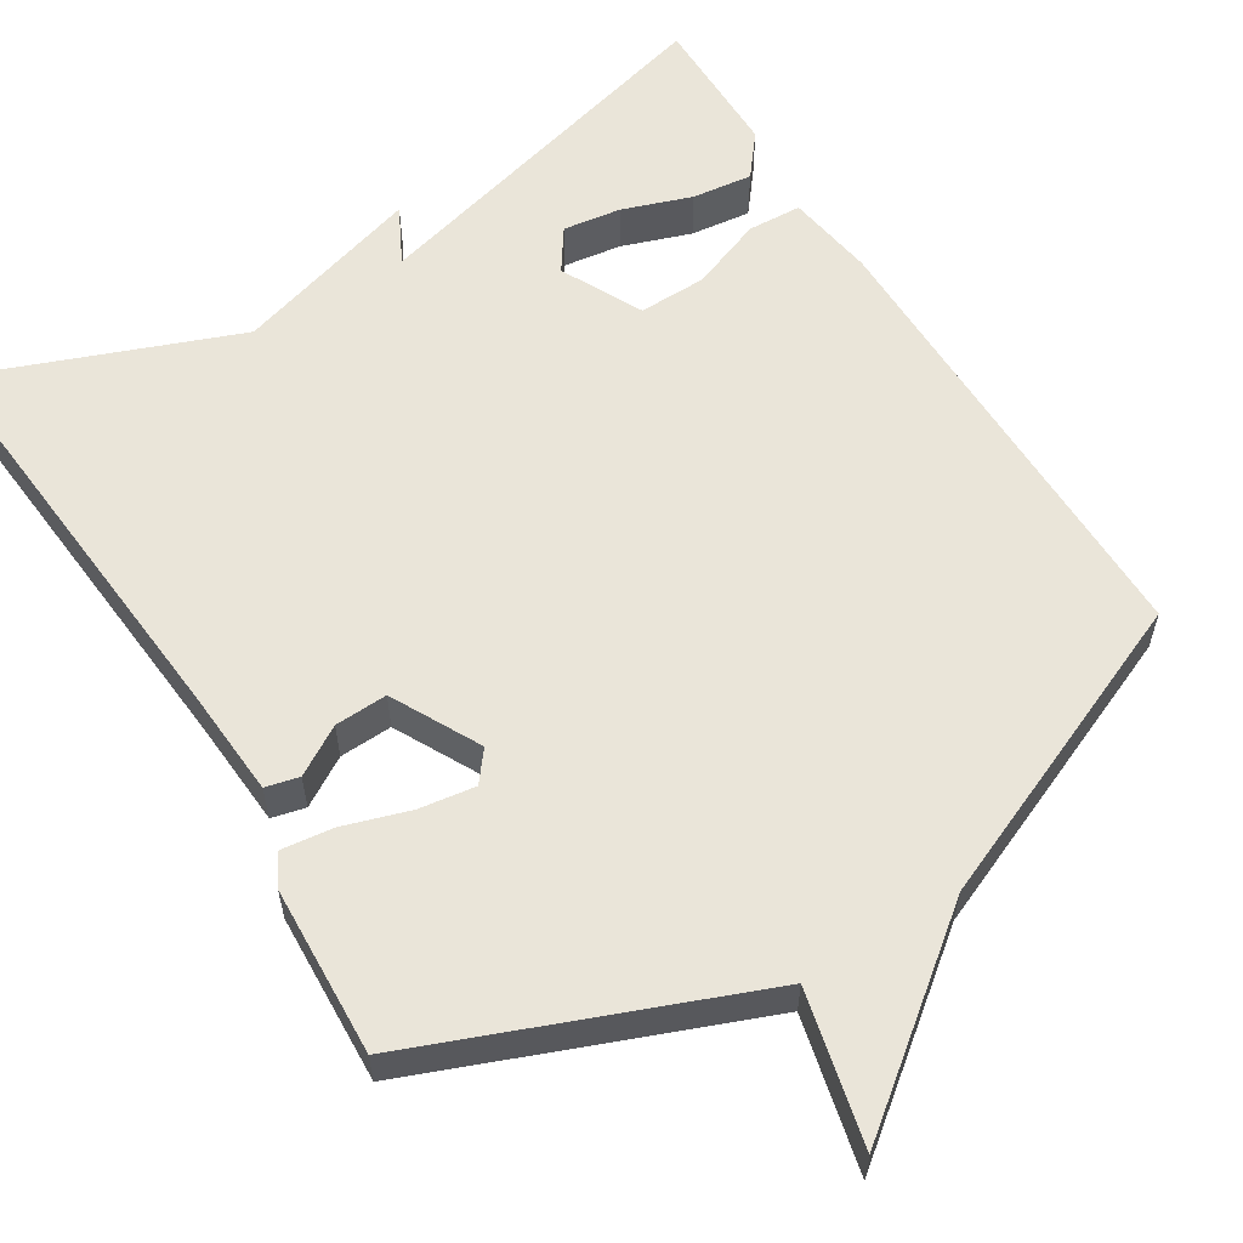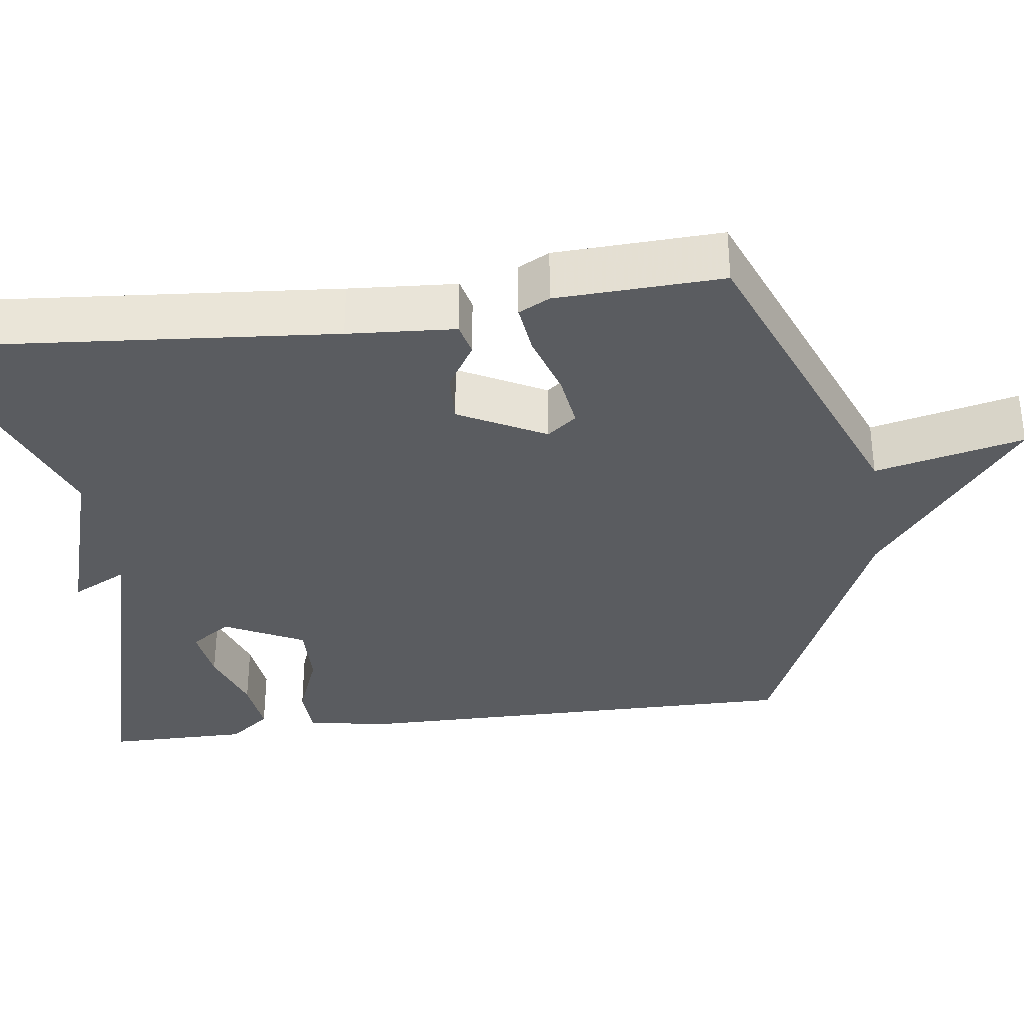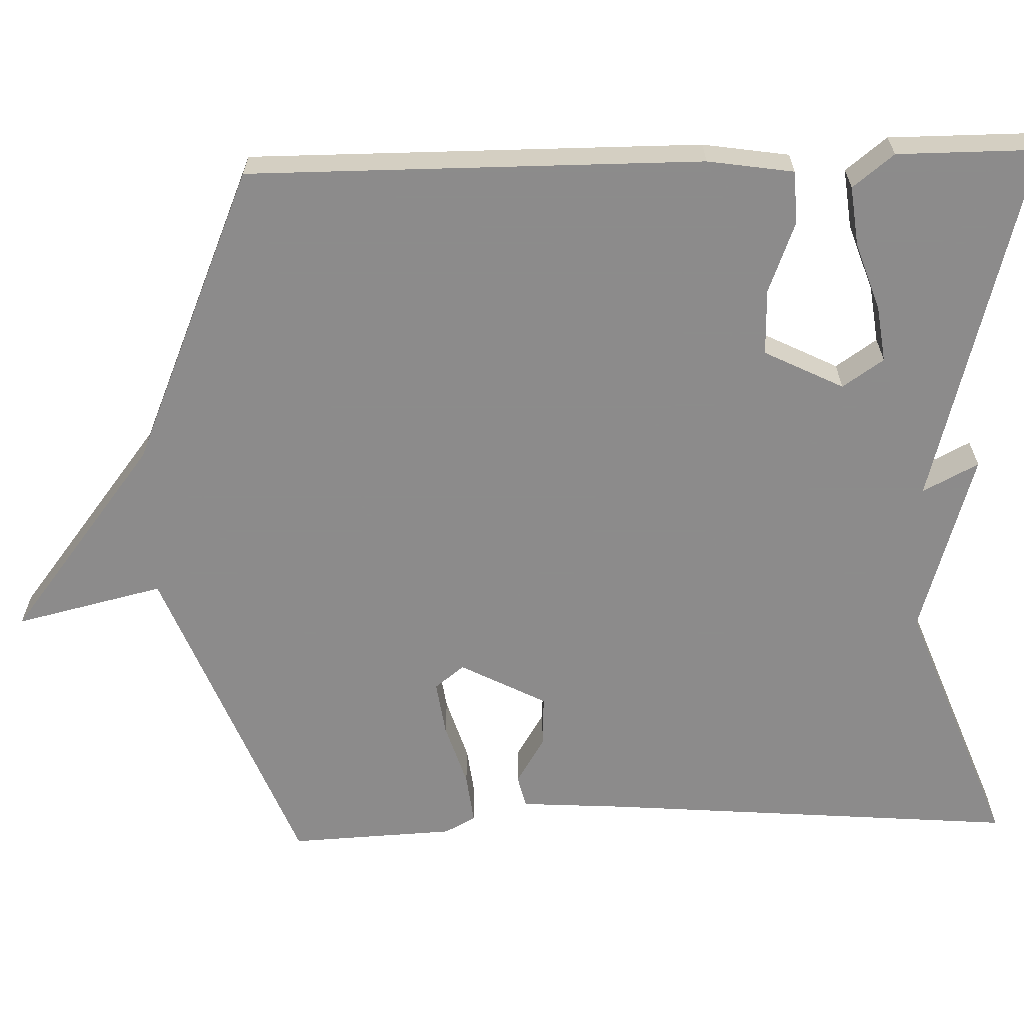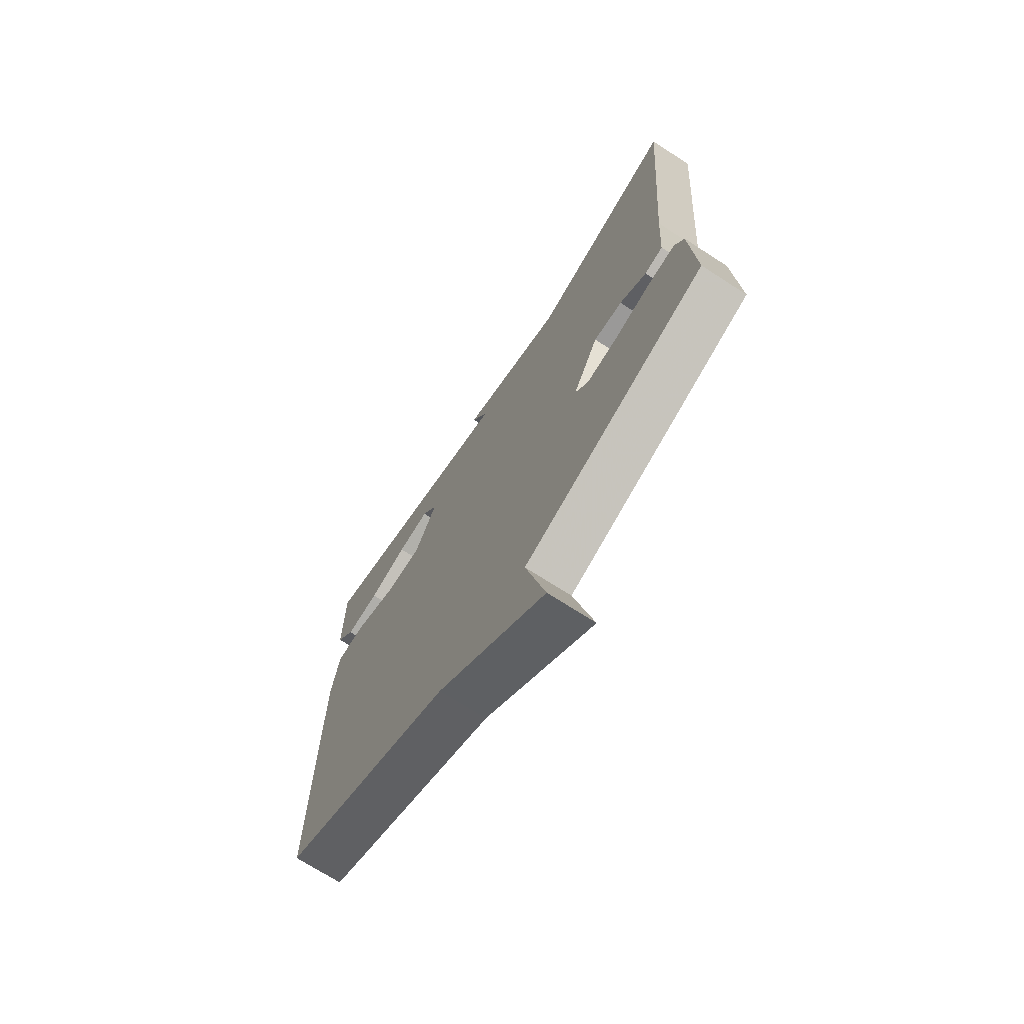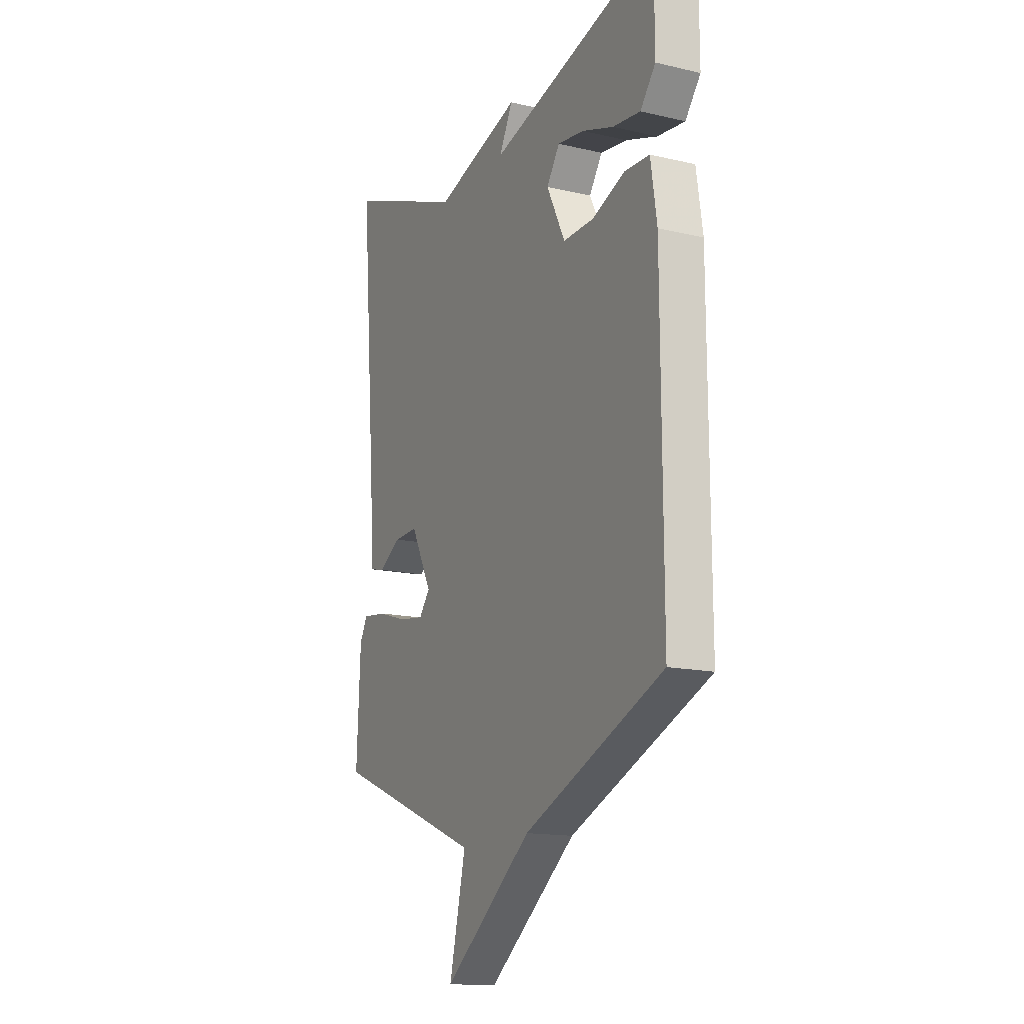
<metadata>
{"format":"obj","ext":"obj","renderer":"f3d","projection":"perspective","resolution":1024,"background":"white","views":[{"elev":58.3,"azim":148.3,"up":"+Y"},{"elev":-34.1,"azim":97.5,"up":"+Y"},{"elev":-64.0,"azim":-88.2,"up":"+Y"},{"elev":-71.5,"azim":57.2,"up":"+Z"},{"elev":-15.0,"azim":-116.4,"up":"+Z"}]}
</metadata>
<code>
v -0.5 0.07 -0.5
v -0.498 0.07 0.082
v -0.481 0.07 0.193
v -0.413 0.07 0.196
v -0.322 0.07 0.161
v -0.237 0.07 0.159
v -0.186 0.07 0.261
v -0.222 0.07 0.314
v -0.295 0.07 0.304
v -0.382 0.07 0.274
v -0.458 0.07 0.265
v -0.5 0.07 0.318
v -0.5 0.07 0.5
v -0.031 0.07 0.373
v -0.068 0.07 0.445
v 0.169 0.07 0.373
v 0.5 0.07 0.5
v 0.456 0.07 -0.034
v 0.447 0.07 -0.172
v 0.405 0.07 -0.182
v 0.344 0.07 -0.145
v 0.278 0.07 -0.142
v 0.22 0.07 -0.253
v 0.25 0.07 -0.291
v 0.32 0.07 -0.281
v 0.403 0.07 -0.255
v 0.469 0.07 -0.247
v 0.49 0.07 -0.287
v 0.5 0.07 -0.5
v 0.084 0.07 -0.664
v 0.129 0.07 -0.855
v -0.116 0.07 -0.664
v -0.5 0 -0.5
v -0.498 0 0.082
v -0.481 0 0.193
v -0.413 0 0.196
v -0.322 0 0.161
v -0.237 0 0.159
v -0.186 0 0.261
v -0.222 0 0.314
v -0.295 0 0.304
v -0.382 0 0.274
v -0.458 0 0.265
v -0.5 0 0.318
v -0.5 0 0.5
v -0.031 0 0.373
v -0.068 0 0.445
v 0.169 0 0.373
v 0.5 0 0.5
v 0.456 0 -0.034
v 0.447 0 -0.172
v 0.405 0 -0.182
v 0.344 0 -0.145
v 0.278 0 -0.142
v 0.22 0 -0.253
v 0.25 0 -0.291
v 0.32 0 -0.281
v 0.403 0 -0.255
v 0.469 0 -0.247
v 0.49 0 -0.287
v 0.5 0 -0.5
v 0.084 0 -0.664
v 0.129 0 -0.855
v -0.116 0 -0.664
f 30 31 32
f 29 30 32
f 28 29 32
f 27 28 32
f 26 27 32
f 25 26 32
f 24 25 32 1
f 3 4 5
f 2 3 5
f 1 2 5
f 24 1 5
f 23 24 5
f 22 23 5 6
f 21 22 6 7
f 21 7 8
f 20 21 8
f 19 20 8
f 18 19 8
f 16 17 18
f 14 15 16 18
f 14 18 8
f 13 14 8 9
f 11 12 13
f 10 11 13
f 9 10 13
f 64 63 62
f 64 62 61
f 64 61 60
f 64 60 59
f 64 59 58
f 64 58 57
f 33 64 57 56
f 37 36 35
f 37 35 34
f 37 34 33
f 37 33 56
f 37 56 55
f 38 37 55 54
f 39 38 54 53
f 40 39 53
f 40 53 52
f 40 52 51
f 40 51 50
f 50 49 48
f 50 48 47 46
f 40 50 46
f 41 40 46 45
f 45 44 43
f 45 43 42
f 45 42 41
f 1 33 34 2
f 2 34 35 3
f 3 35 36 4
f 4 36 37 5
f 5 37 38 6
f 6 38 39 7
f 7 39 40 8
f 8 40 41 9
f 9 41 42 10
f 10 42 43 11
f 11 43 44 12
f 12 44 45 13
f 13 45 46 14
f 14 46 47 15
f 15 47 48 16
f 16 48 49 17
f 17 49 50 18
f 18 50 51 19
f 19 51 52 20
f 20 52 53 21
f 21 53 54 22
f 22 54 55 23
f 23 55 56 24
f 24 56 57 25
f 25 57 58 26
f 26 58 59 27
f 27 59 60 28
f 28 60 61 29
f 29 61 62 30
f 30 62 63 31
f 31 63 64 32
f 32 64 33 1

</code>
